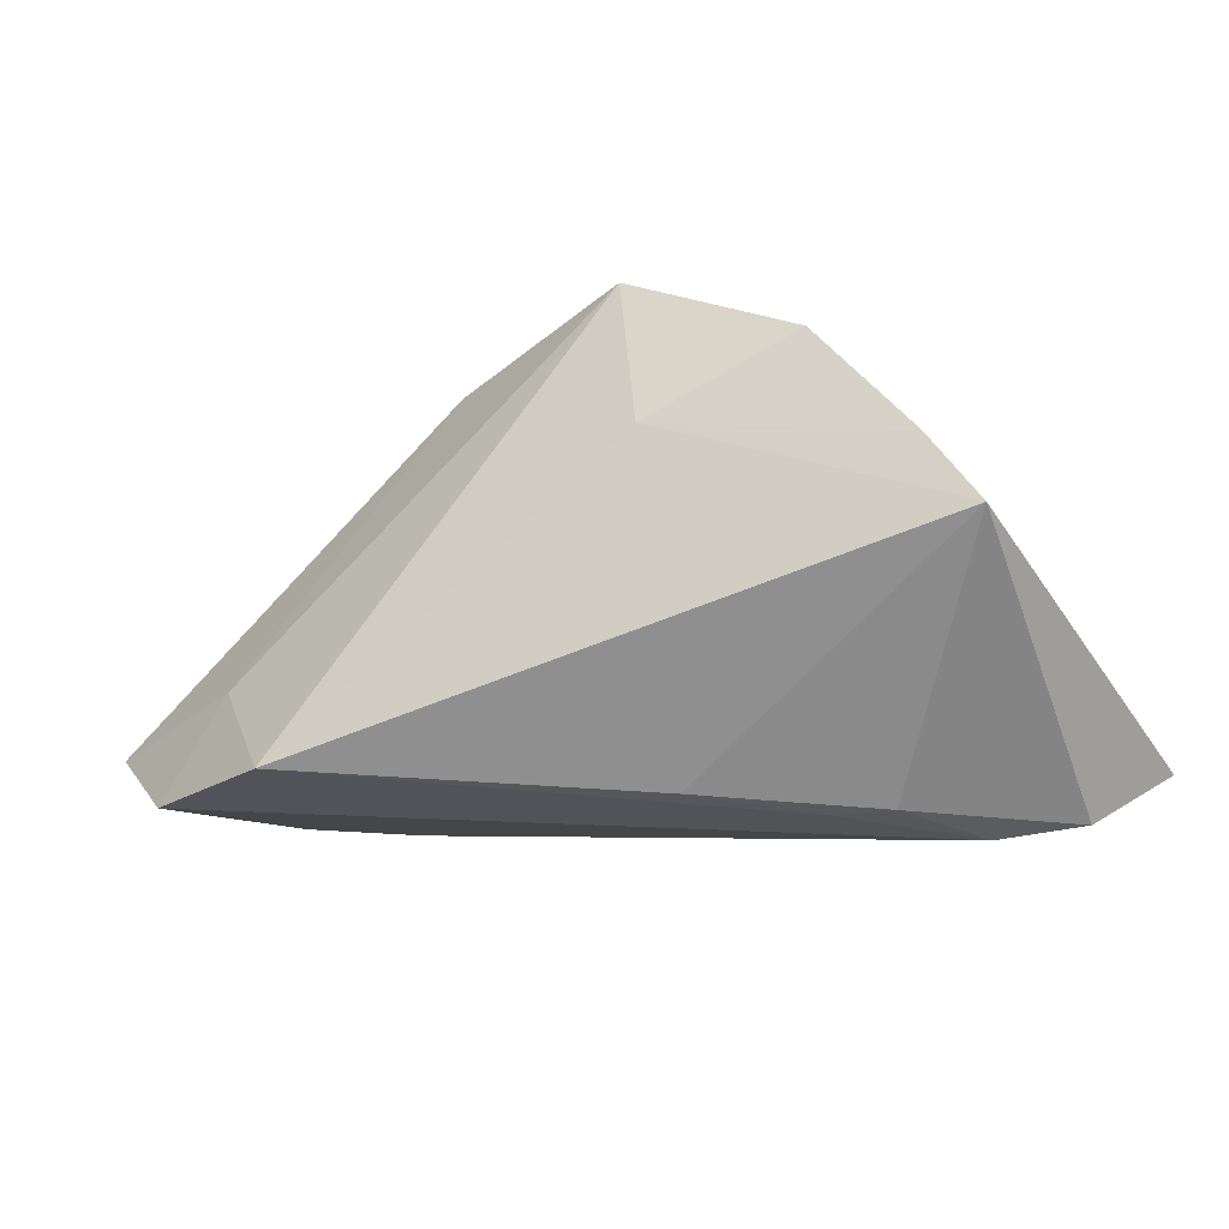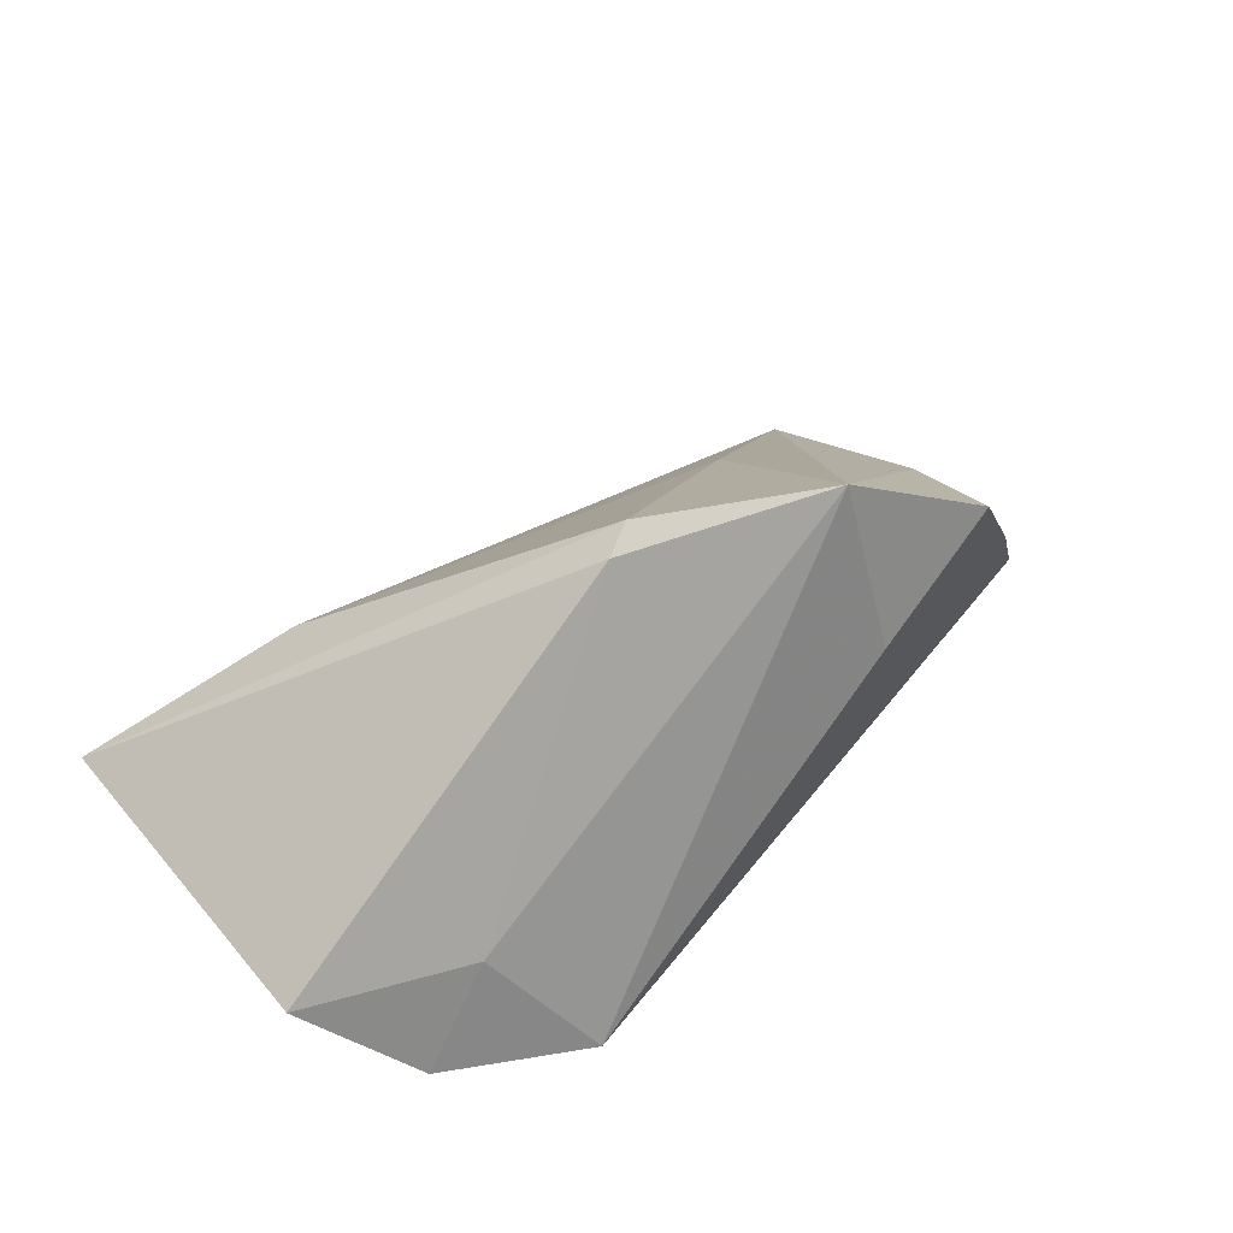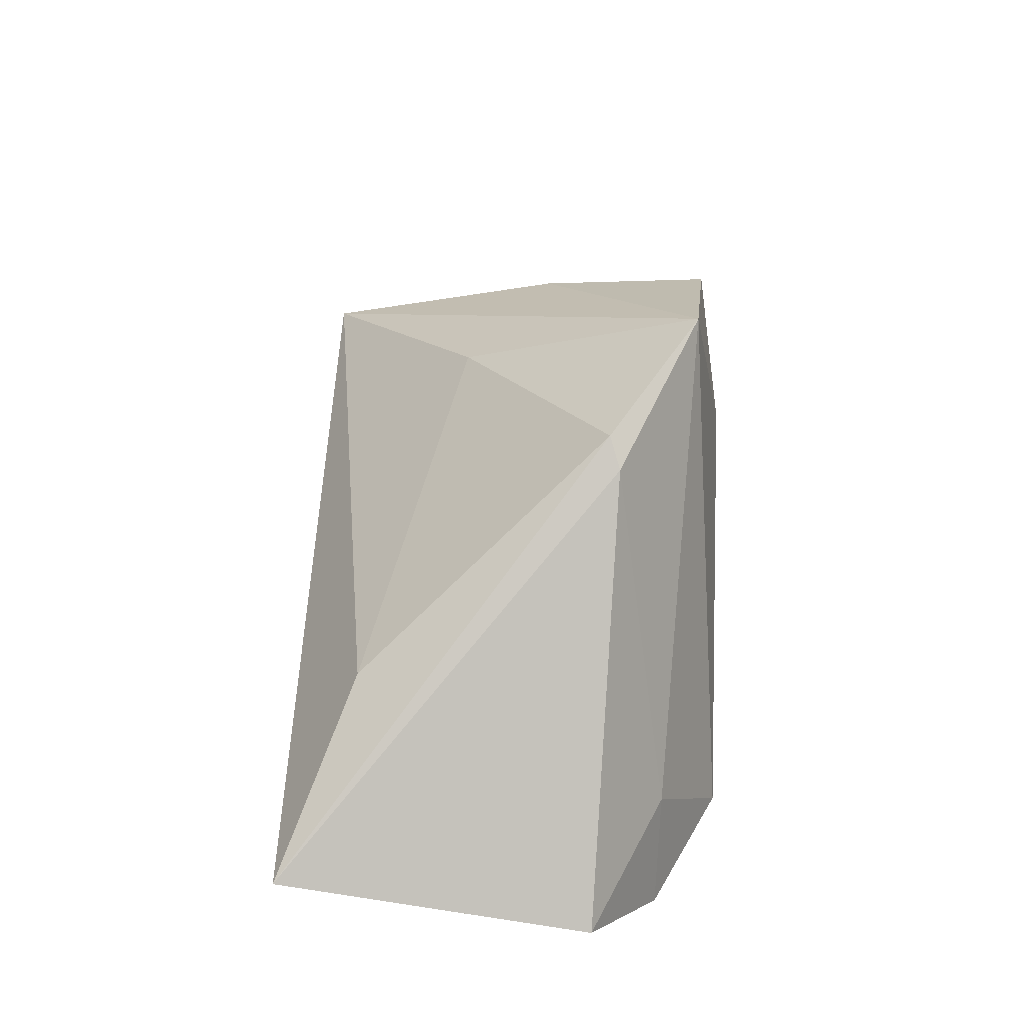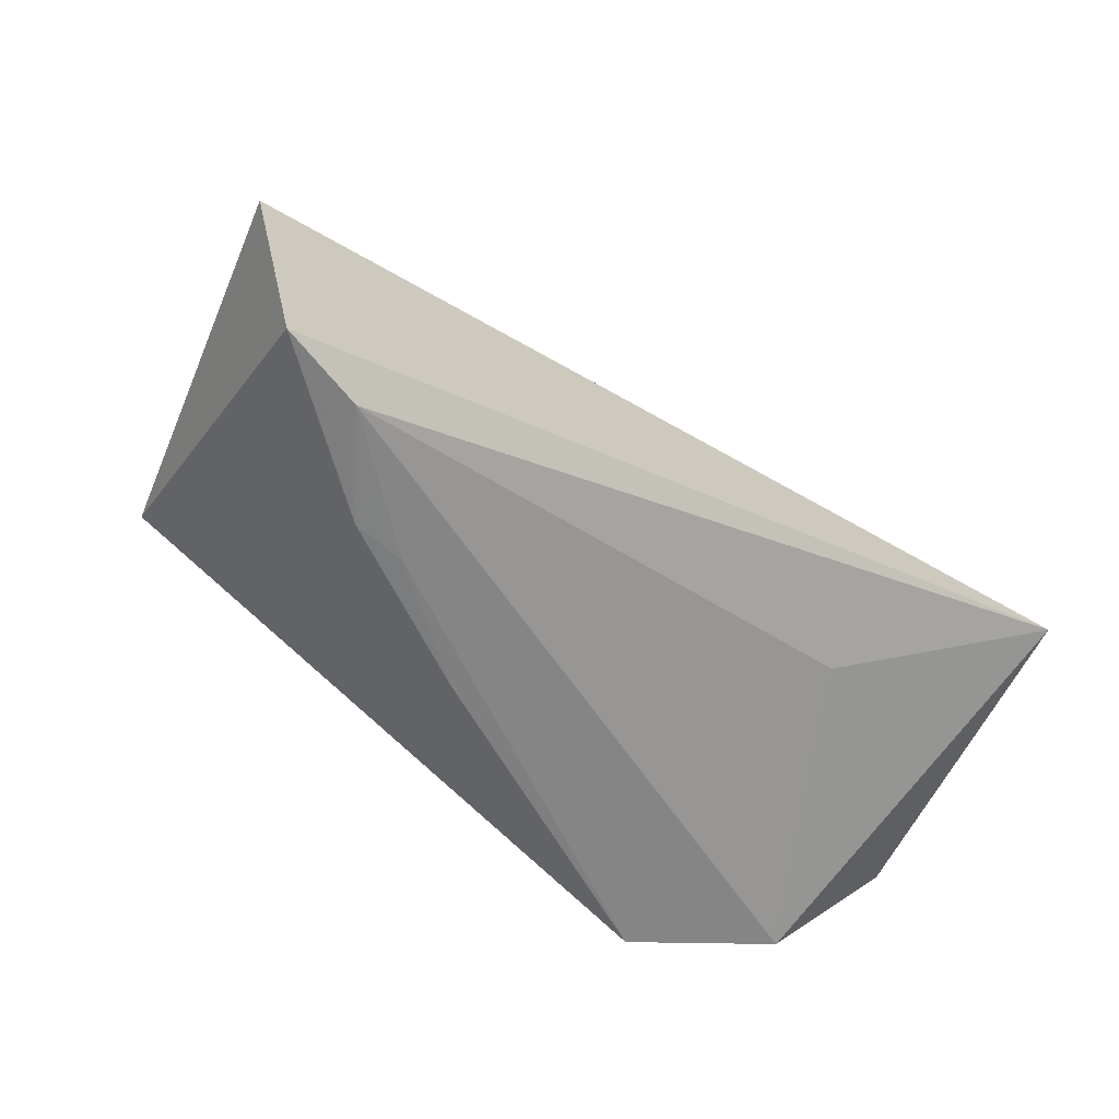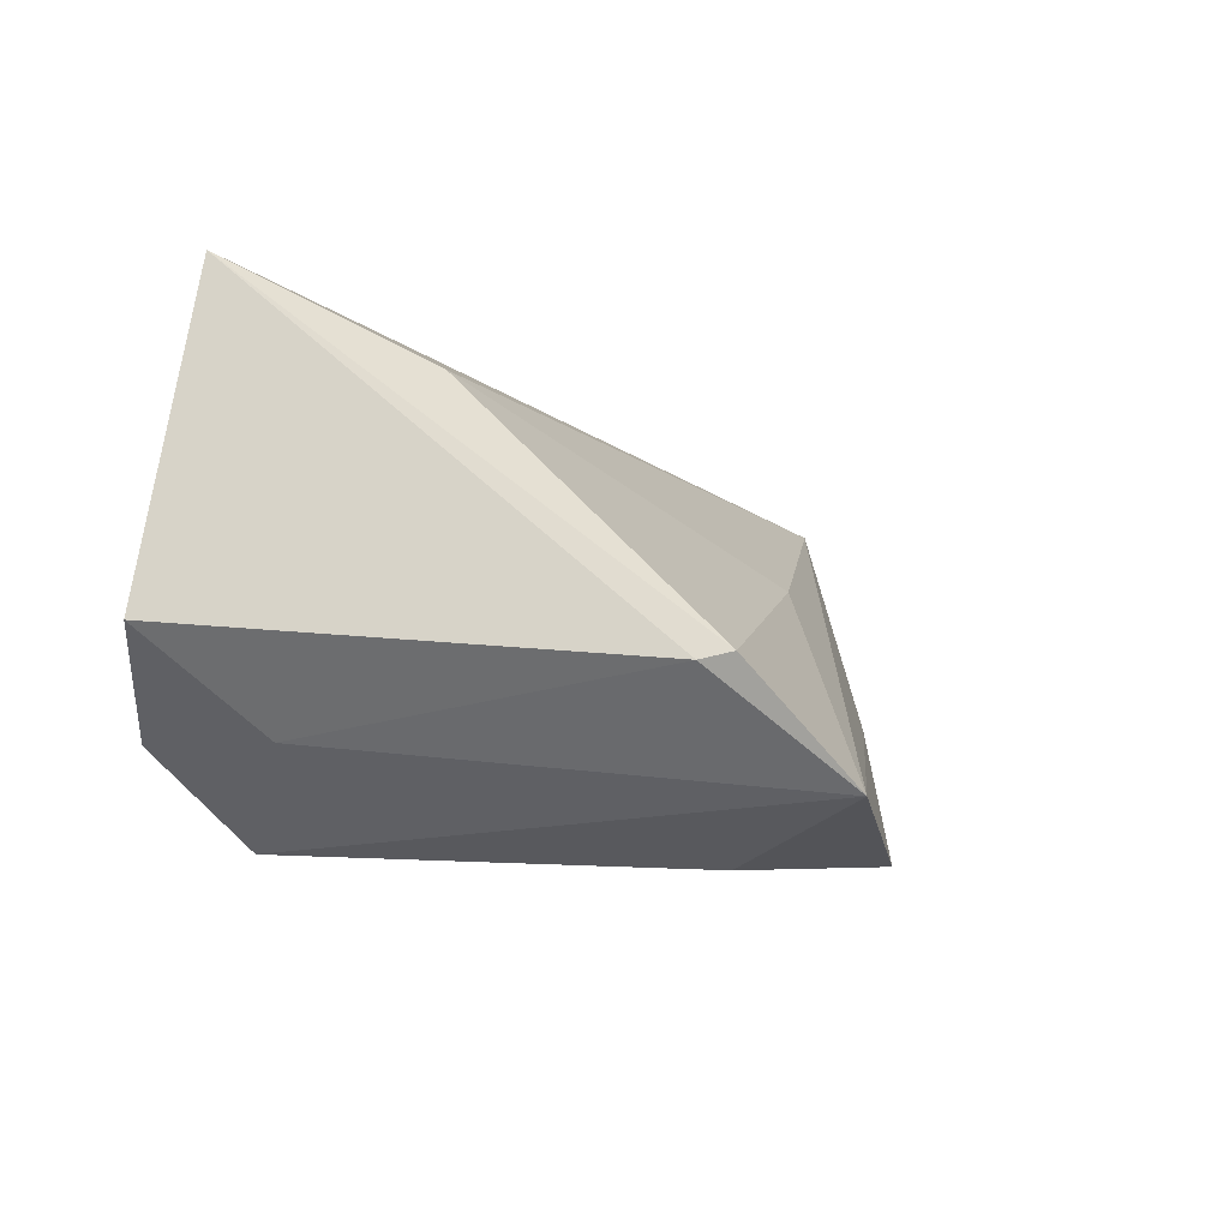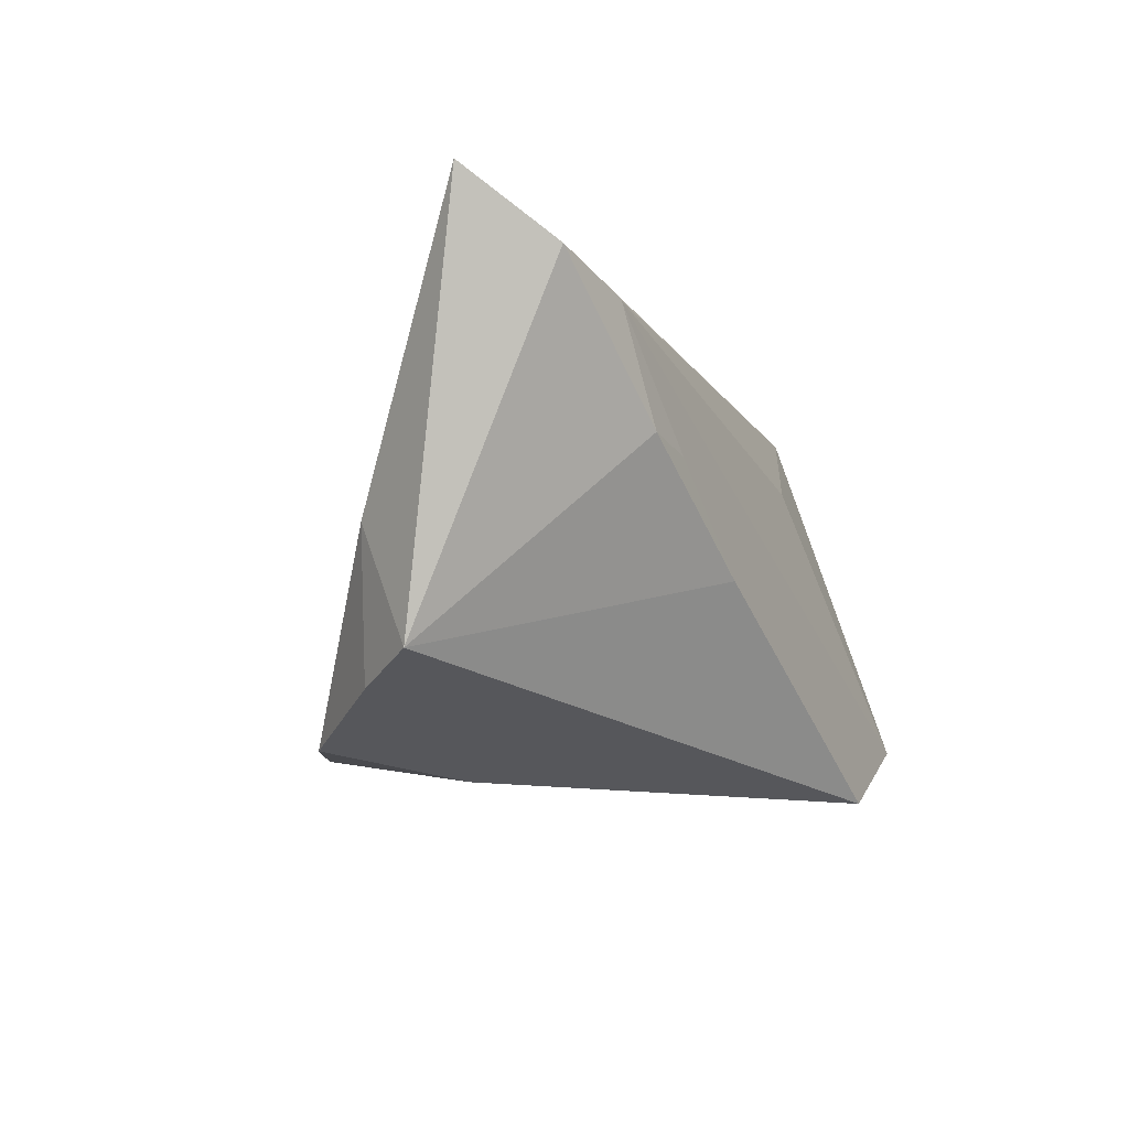
<metadata>
{"format":"obj","ext":"obj","renderer":"f3d","projection":"perspective","resolution":1024,"background":"white","views":[{"elev":-29.3,"azim":21.7,"up":"+Z"},{"elev":41.3,"azim":-43.2,"up":"+Z"},{"elev":50.1,"azim":-89.1,"up":"+Z"},{"elev":-58.7,"azim":146.4,"up":"+Z"},{"elev":-17.9,"azim":-46.1,"up":"+Y"},{"elev":-13.2,"azim":118.2,"up":"+Y"}]}
</metadata>
<code>
v 0.0442 -0.02077 0.007439
v 0.02409 0.008963 0.01336
v -0.03892 -0.01864 -0.006711
v 0.011 -0.005264 -0.0222
v 0.04975 -0.01789 -0.001045
v 0.03348 -0.02531 0.02074
v -0.05845 -0.009022 -0.007633
v -0.05621 0.03153 -9.253e-05
v 0.01088 -0.02283 0.03469
v 0.05914 0.03153 -0.01218
v 0.0145 -0.02728 0.01166
v 0.02484 0.006445 -0.0222
v 0.03943 0.02049 -0.02181
v 0.03181 0.007549 -0.0222
v -0.03086 0.01653 -0.01134
v -0.02936 -0.02716 -0.02174
v 0.05025 0.0237 -0.02037
v -0.01386 -0.01192 0.03182
v 0.04778 -0.002915 0.006022
v -0.01016 -0.0106 0.03428
v -0.04708 -0.01815 -0.01957
v -0.03186 0.02169 0.01161
f 7 8 21
f 18 8 7
f 18 20 8
f 10 8 22
f 8 20 22
f 19 5 10
f 1 19 6
f 5 19 1
f 3 18 7
f 7 21 3
f 3 21 16
f 11 1 6
f 16 5 11
f 5 1 11
f 10 22 2
f 2 22 20
f 4 5 16
f 4 14 5
f 15 21 8
f 9 3 16
f 18 3 9
f 16 11 9
f 20 18 9
f 9 11 6
f 9 2 20
f 6 19 9
f 9 19 10
f 10 2 9
f 21 15 13
f 13 15 8
f 14 4 12
f 12 13 14
f 12 4 16
f 16 21 12
f 21 13 12
f 14 13 17
f 5 14 17
f 10 5 17
f 17 8 10
f 17 13 8

</code>
